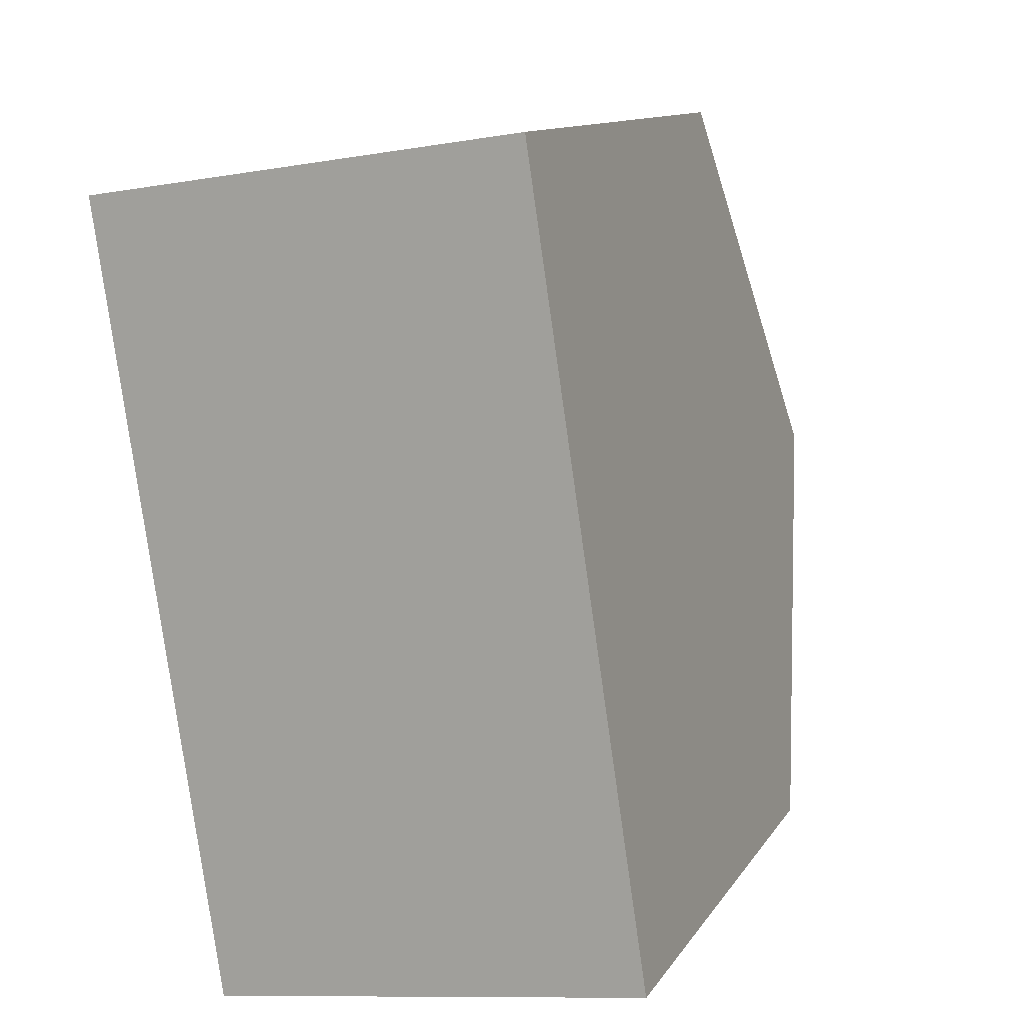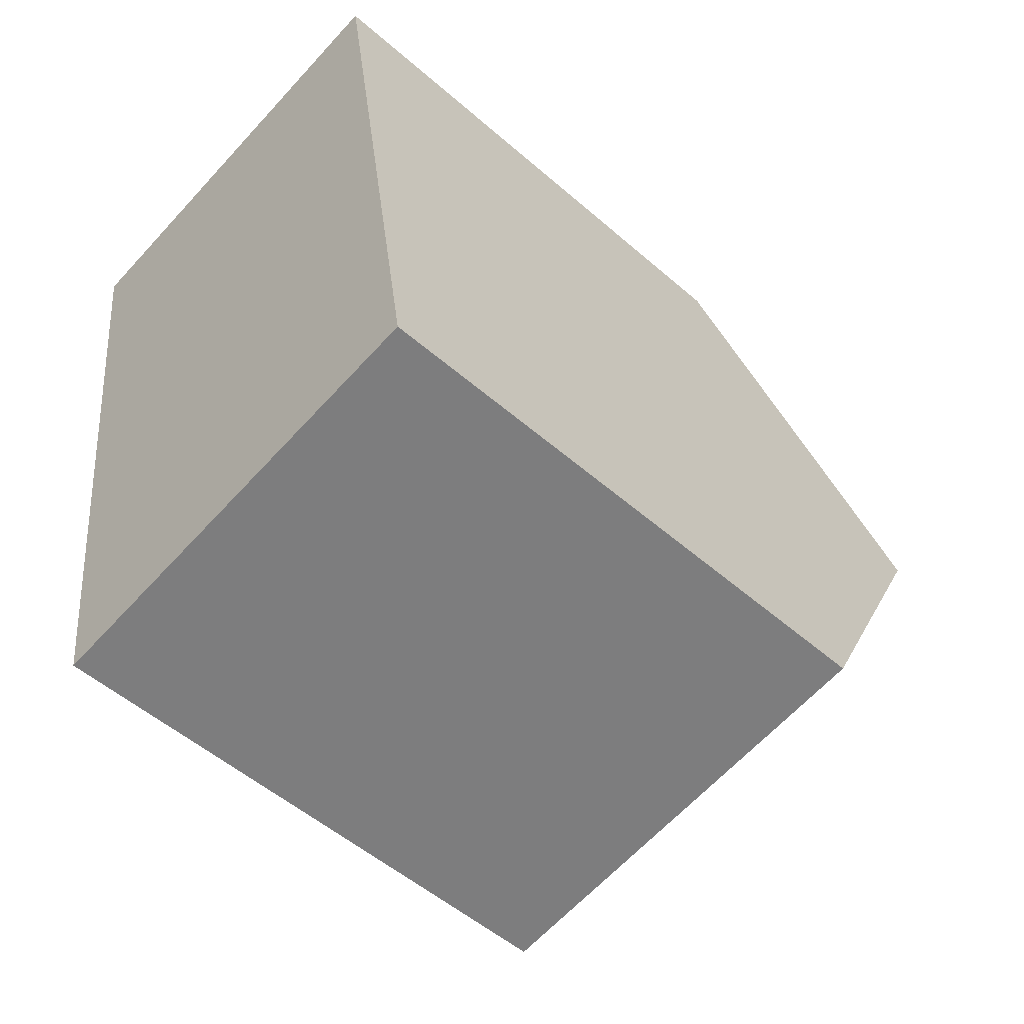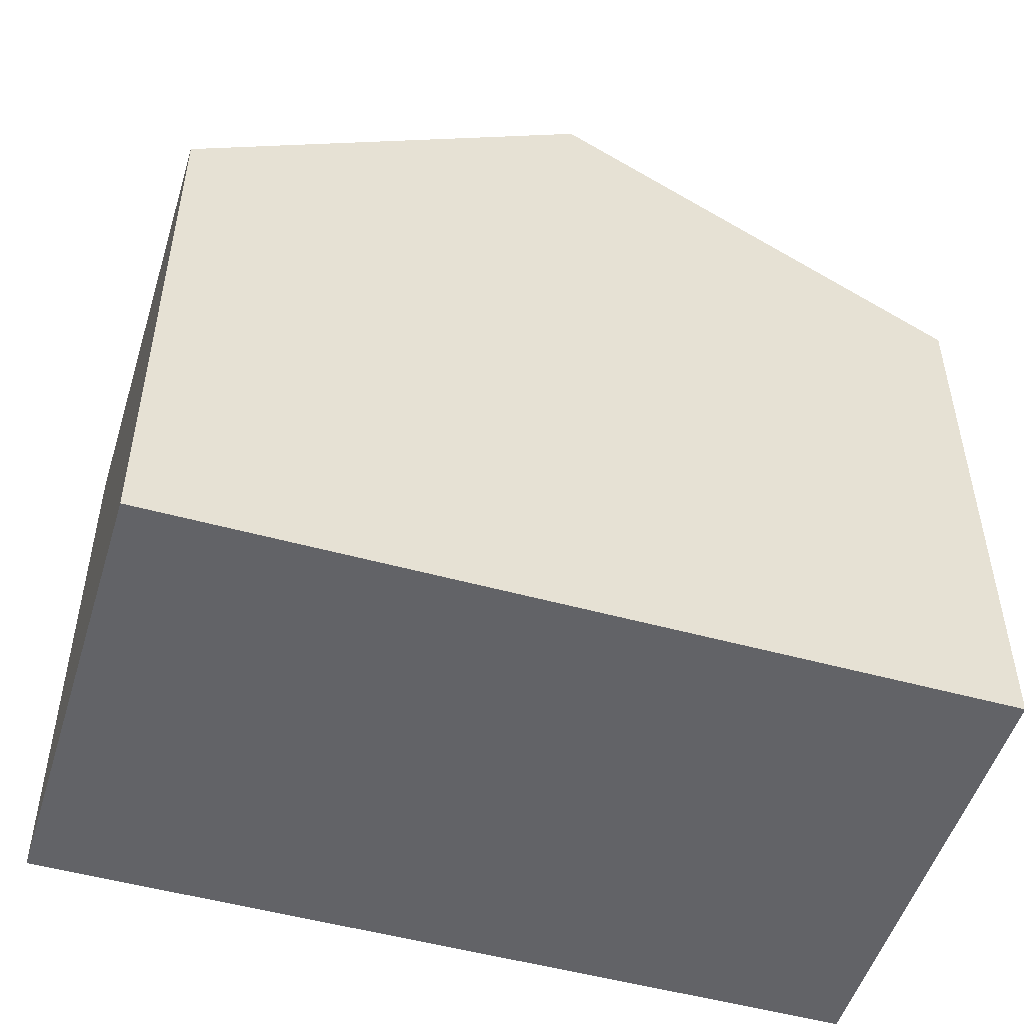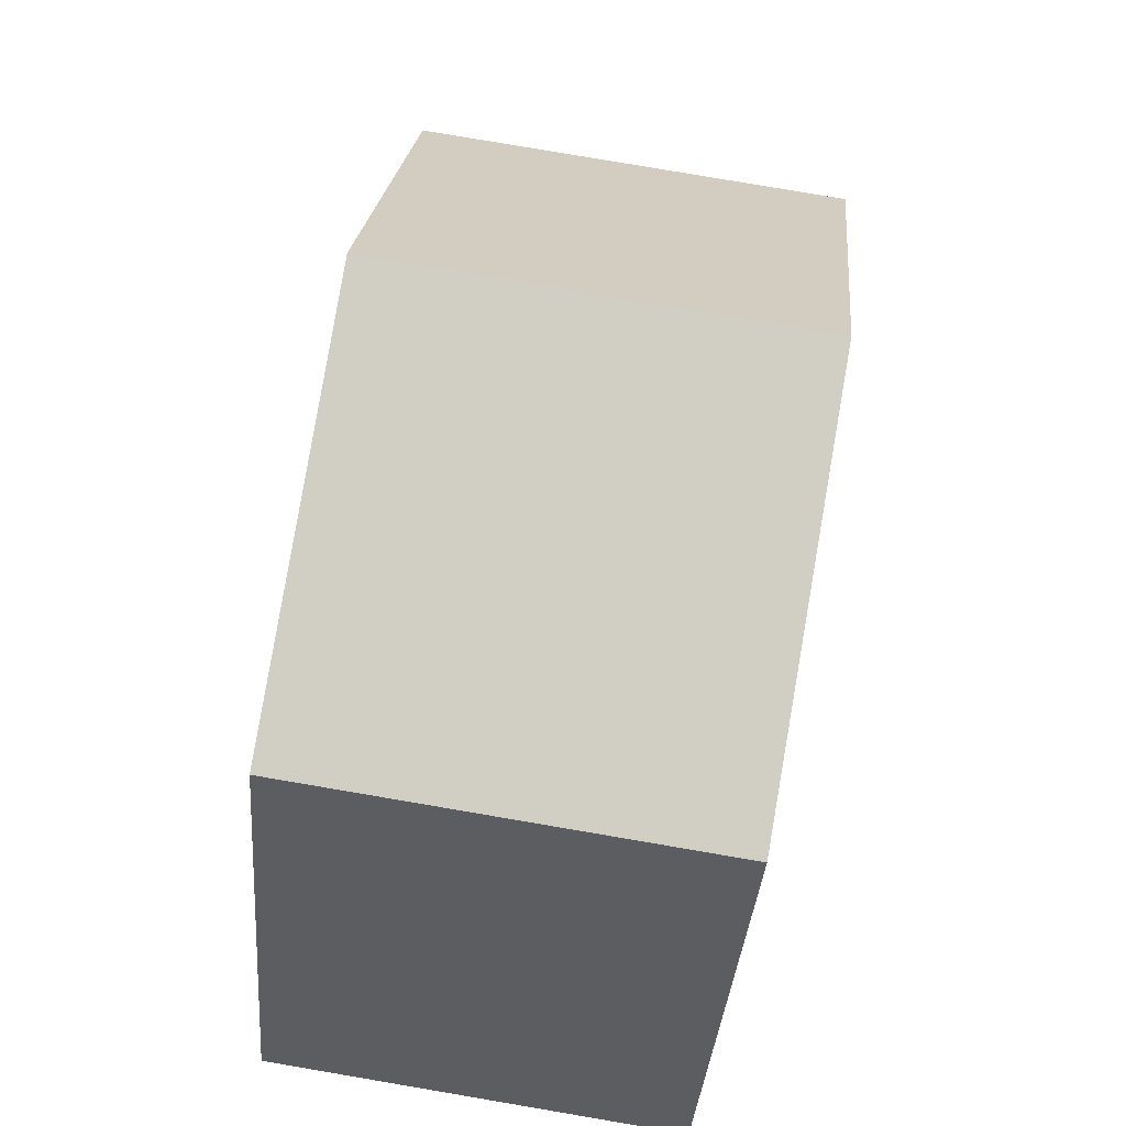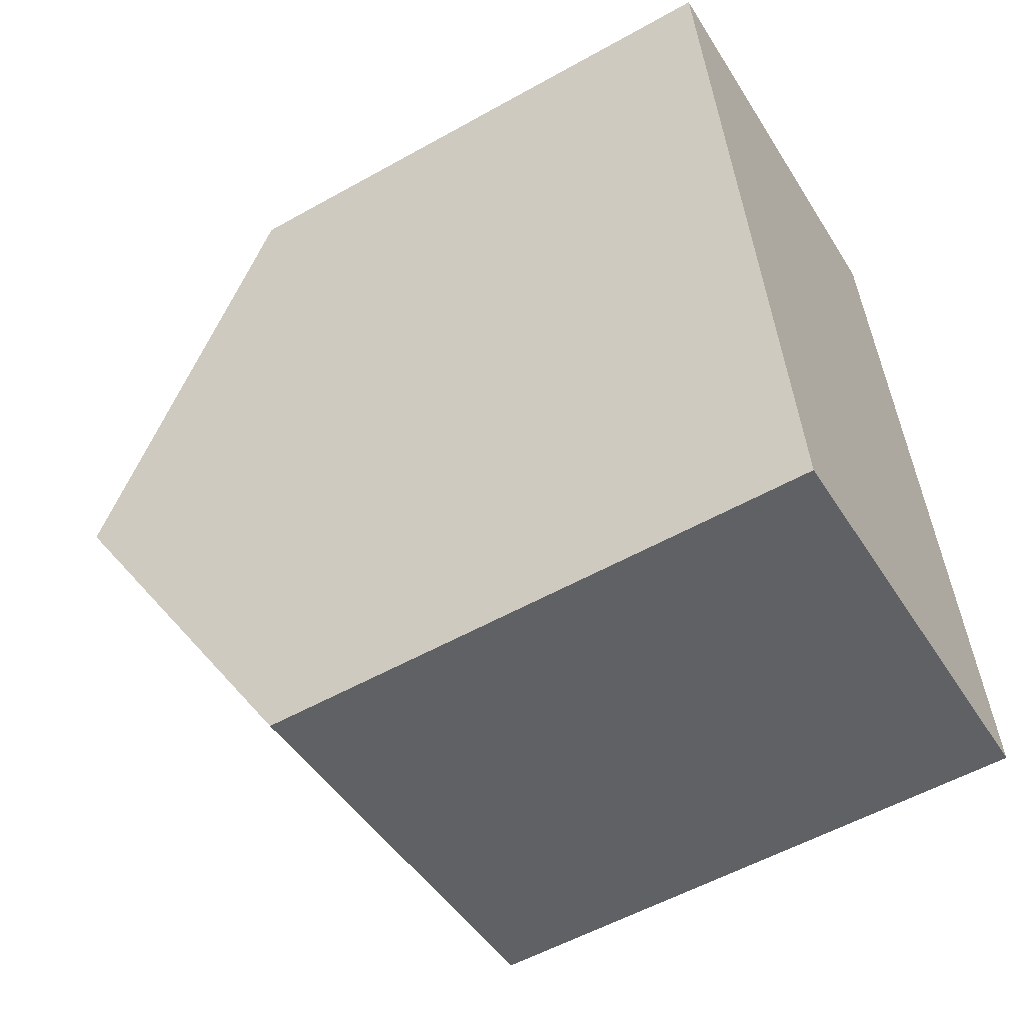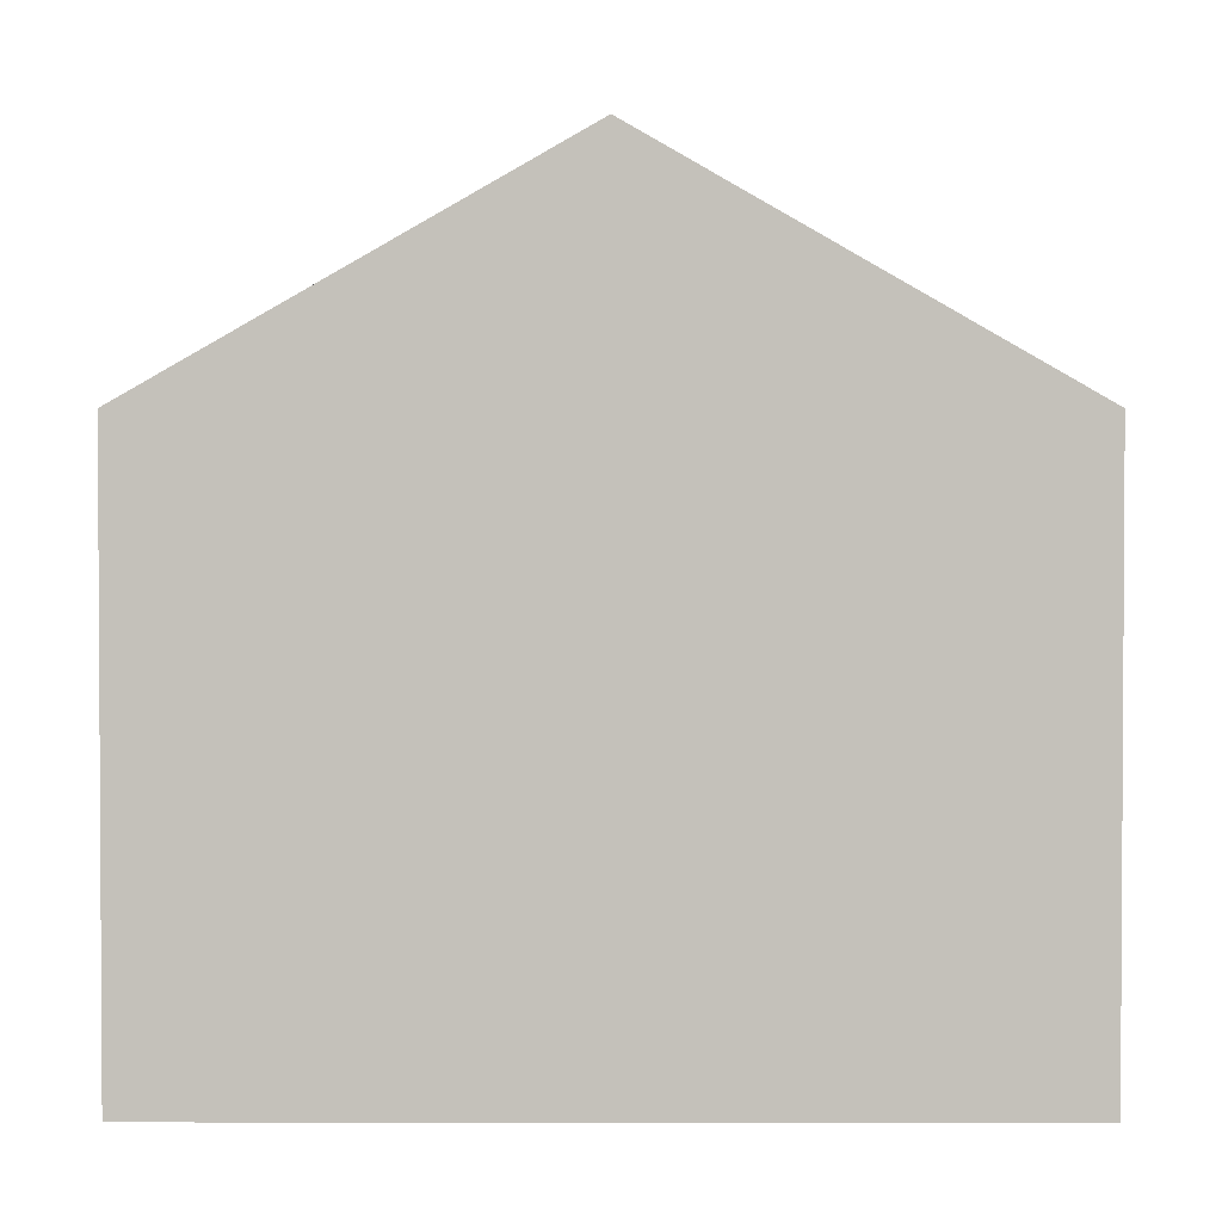
<metadata>
{"format":"obj","ext":"obj","renderer":"f3d","projection":"perspective","resolution":1024,"background":"white","views":[{"elev":11.8,"azim":20.5,"up":"+Z"},{"elev":-52.6,"azim":46.9,"up":"+Z"},{"elev":-51.0,"azim":-115.4,"up":"+Y"},{"elev":-36.5,"azim":175.5,"up":"+Z"},{"elev":-55.5,"azim":-59.5,"up":"+Z"},{"elev":2.1,"azim":81.5,"up":"+Y"}]}
</metadata>
<code>
v  1.573 7.331 -10.35
v  6.544 10.31 -4.315
v  7.334 7.331 -9.49
v  0.787 10.31 -5.175
v  5.754 7.331 0.86
v  0 7.332 4.49e-16
v  0 0 0
v  0.787 3.169e-16 -5.175
v  1.573 6.338e-16 -10.35
v  5.754 -5.266e-17 0.86
v  6.544 2.642e-16 -4.315
v  7.334 5.811e-16 -9.49
g defaultobject
f 1 2 3
f 2 1 4
f 4 5 2
f 5 4 6
f 1 6 4
f 6 1 7
f 7 1 8
f 8 1 9
f 7 5 6
f 5 7 10
f 10 2 5
f 2 10 3
f 3 10 11
f 3 11 12
f 12 1 3
f 1 12 9
f 8 10 7
f 10 8 9
f 10 9 11
f 11 9 12

</code>
